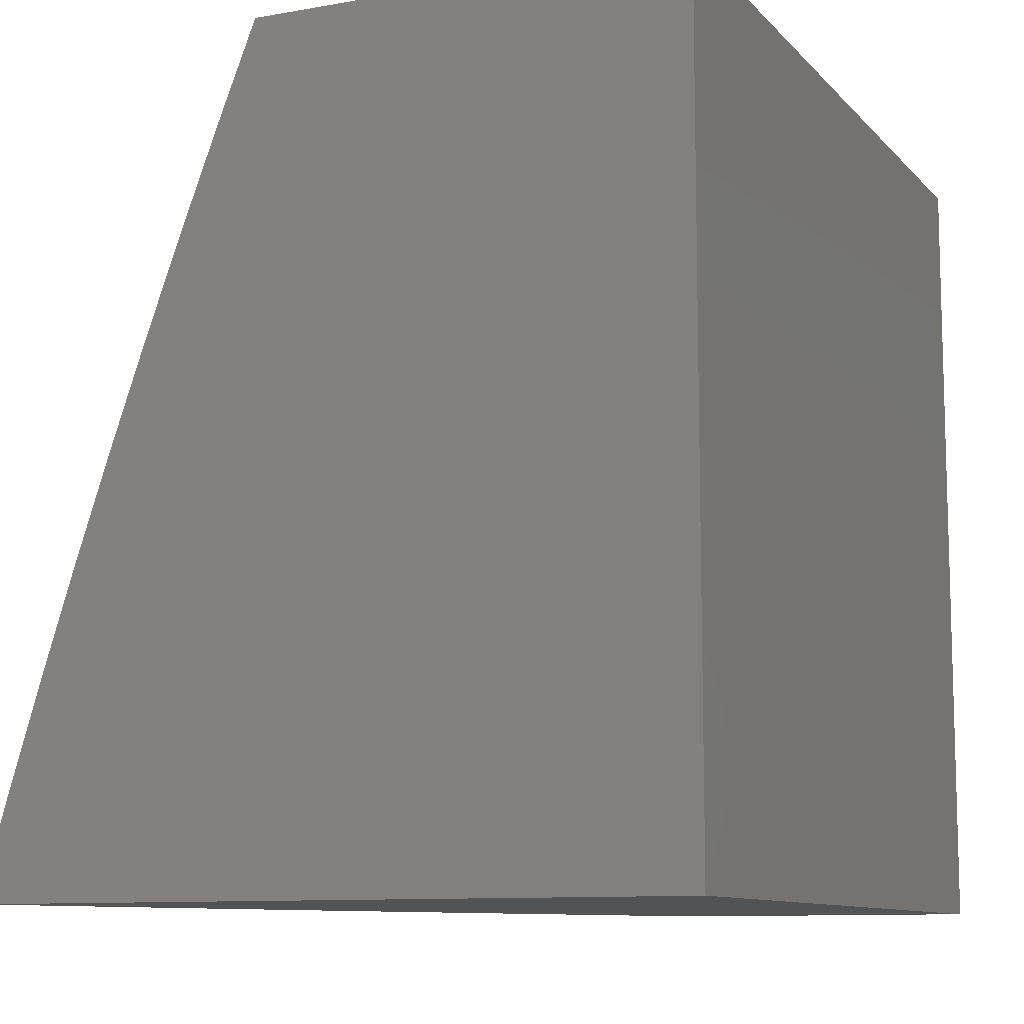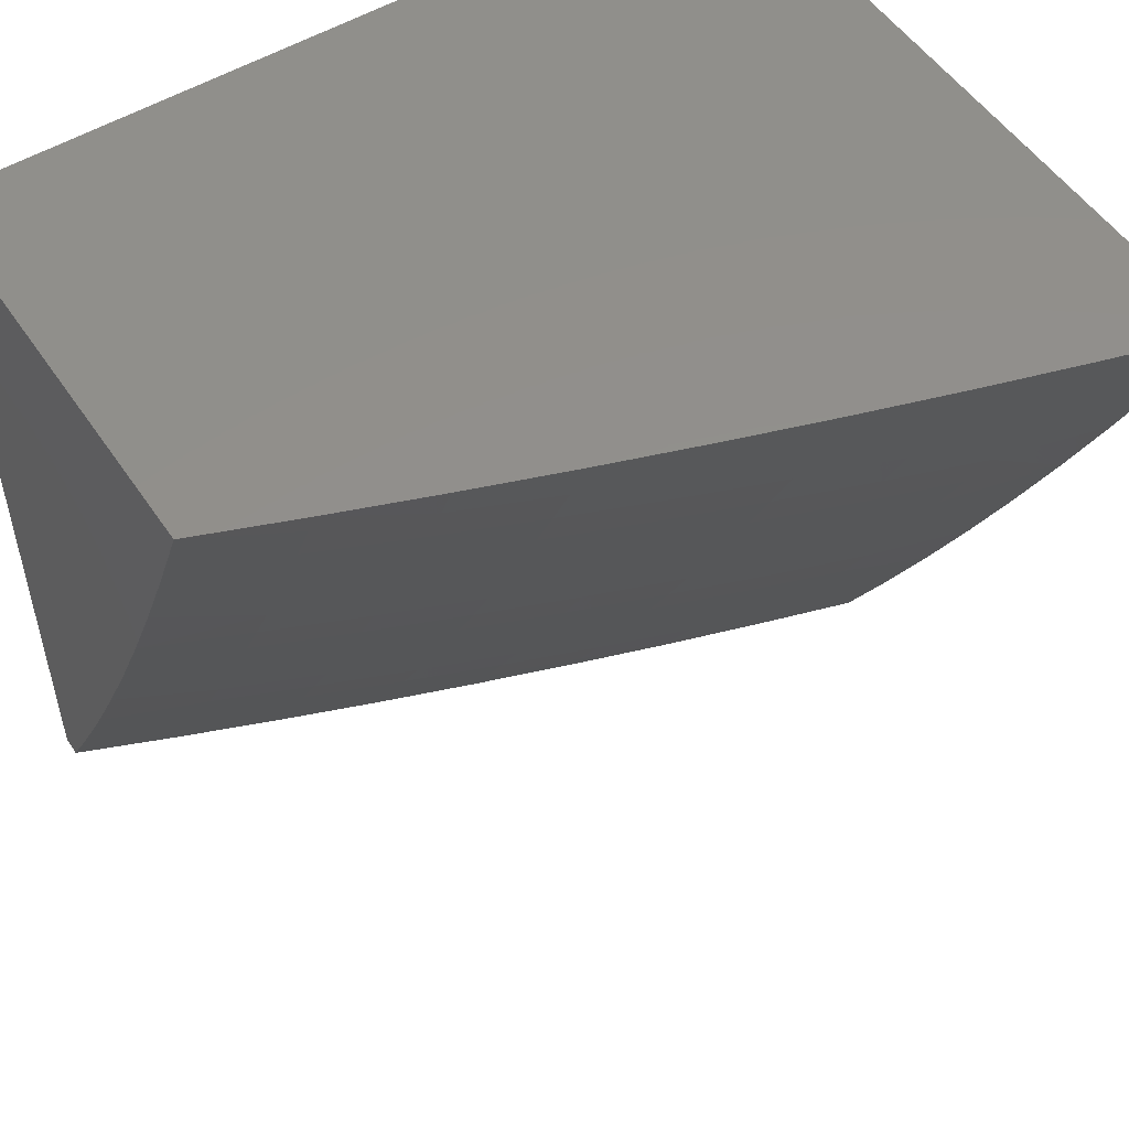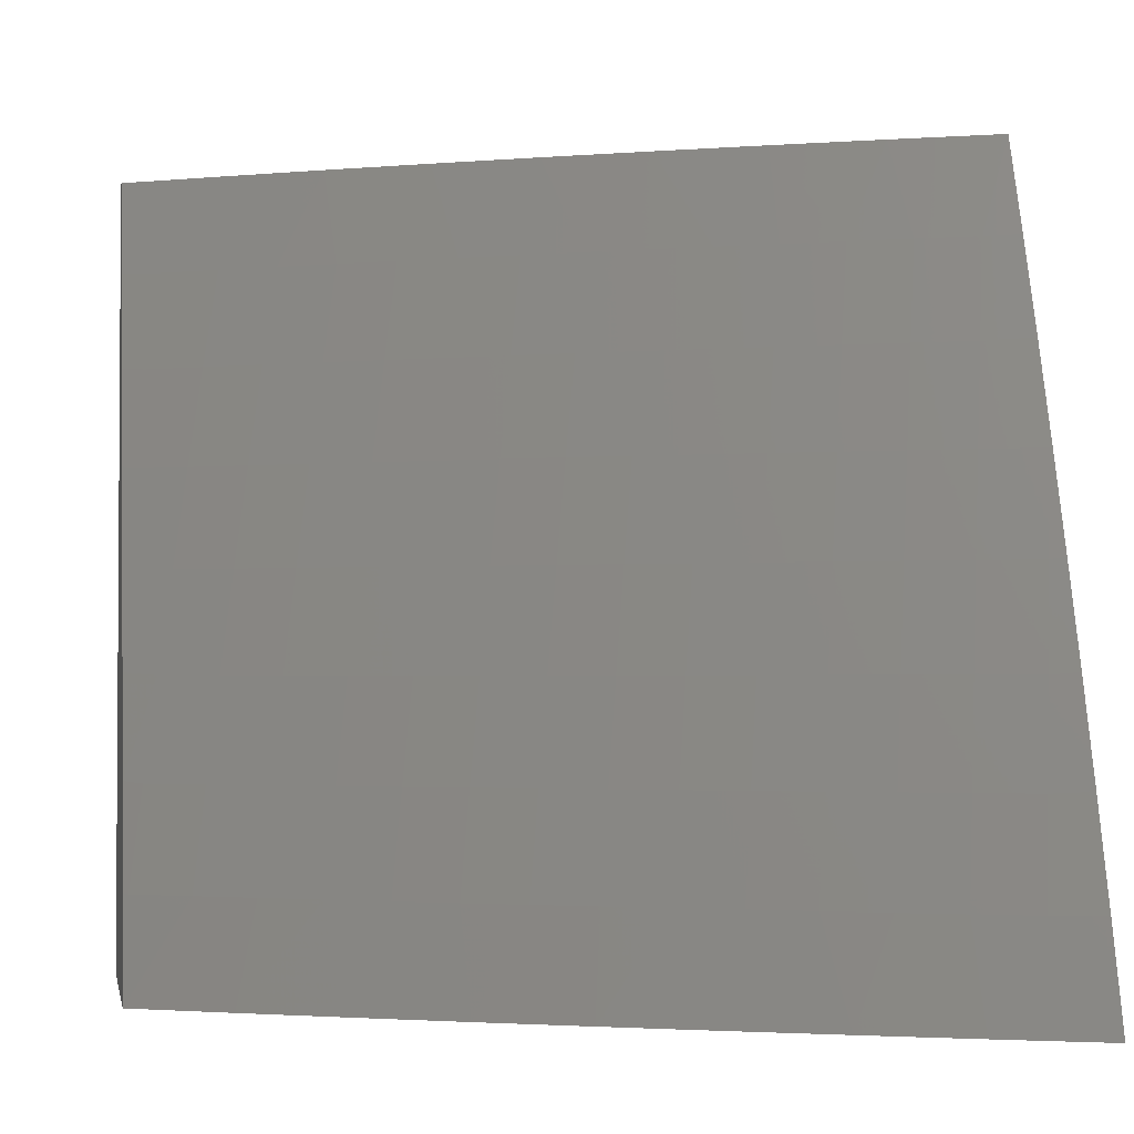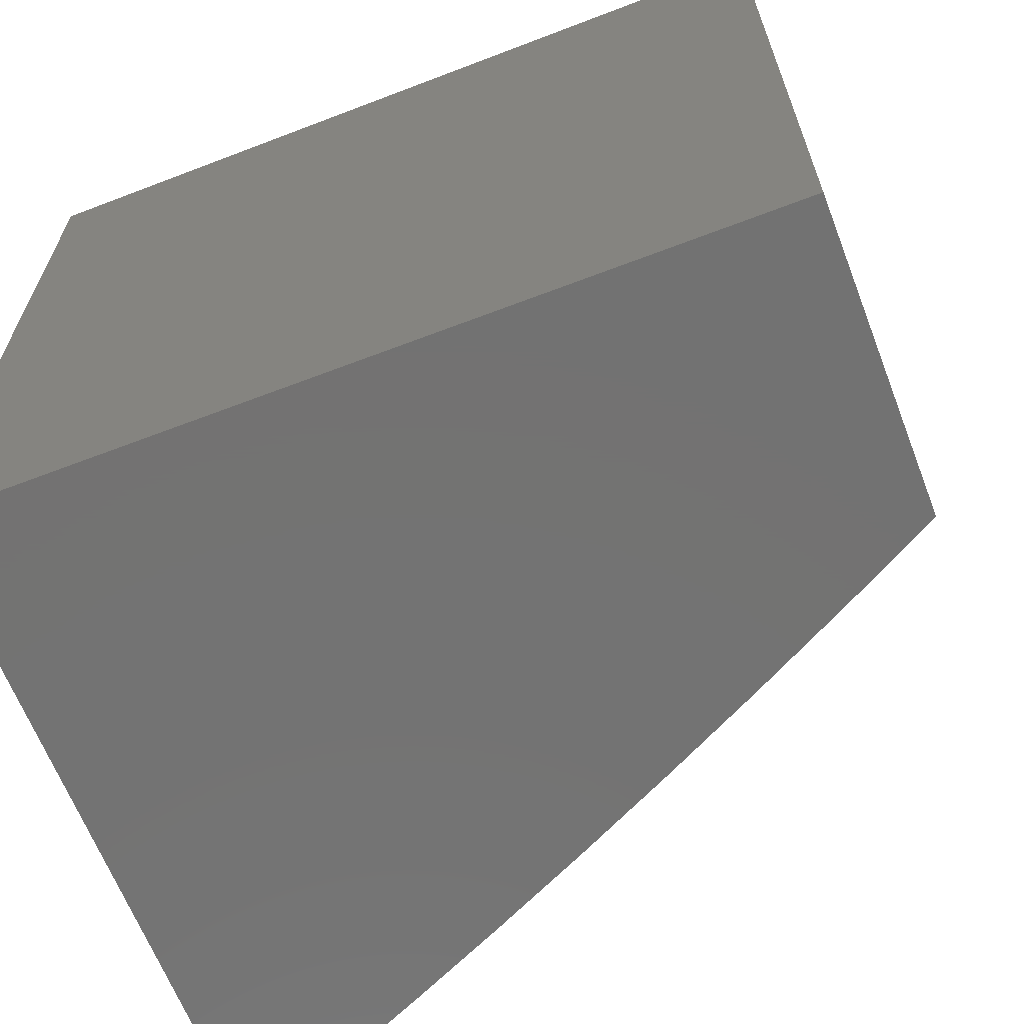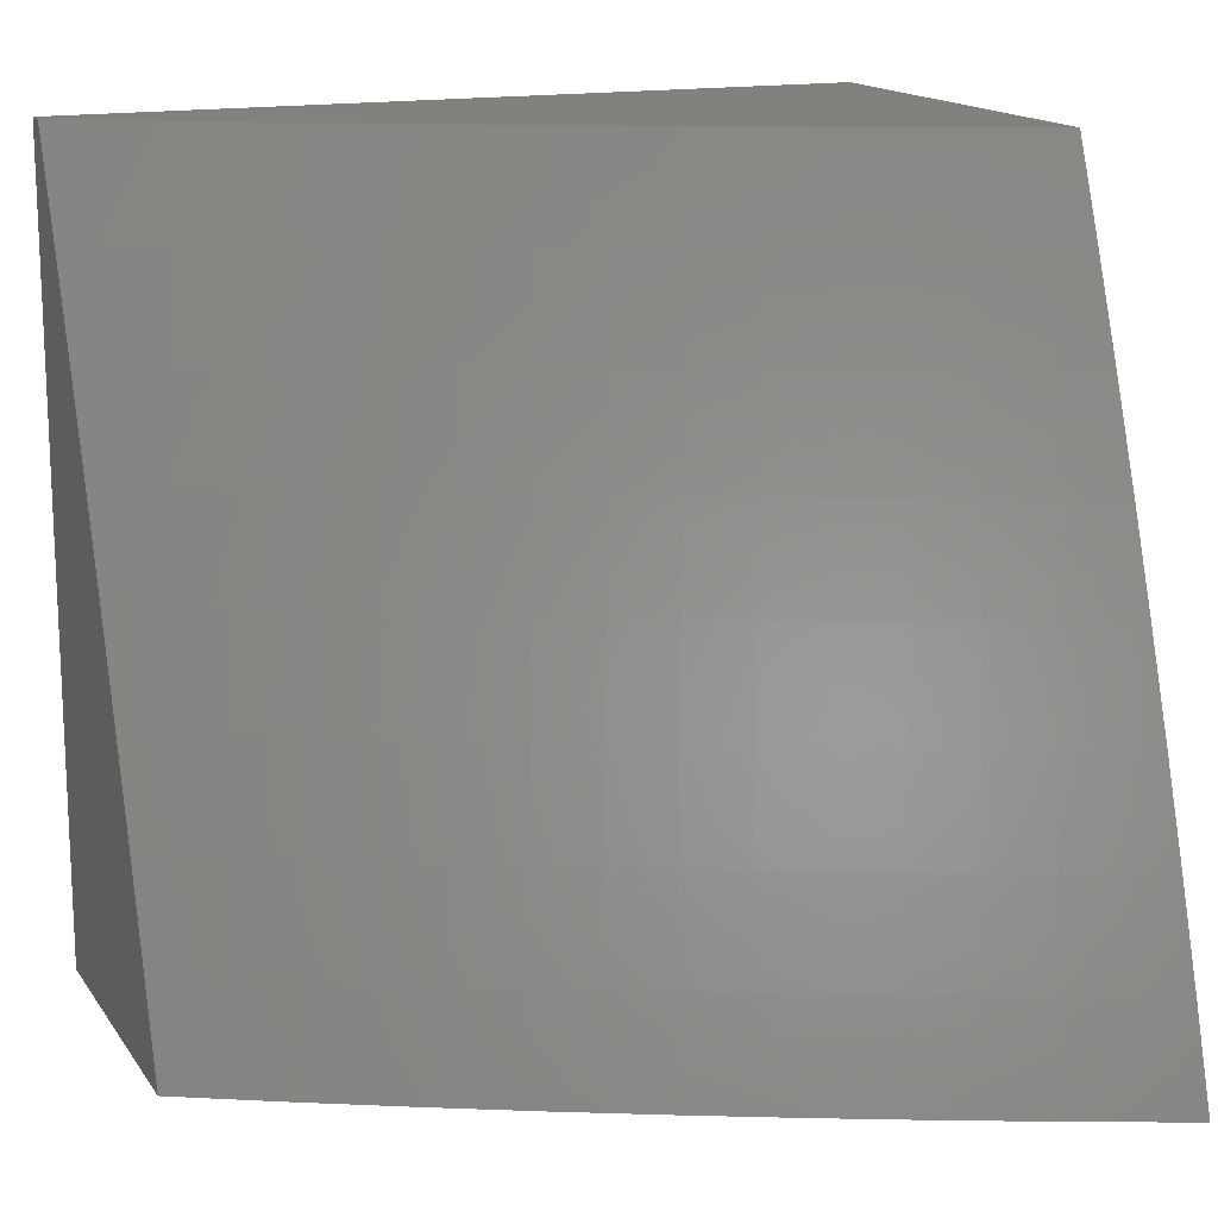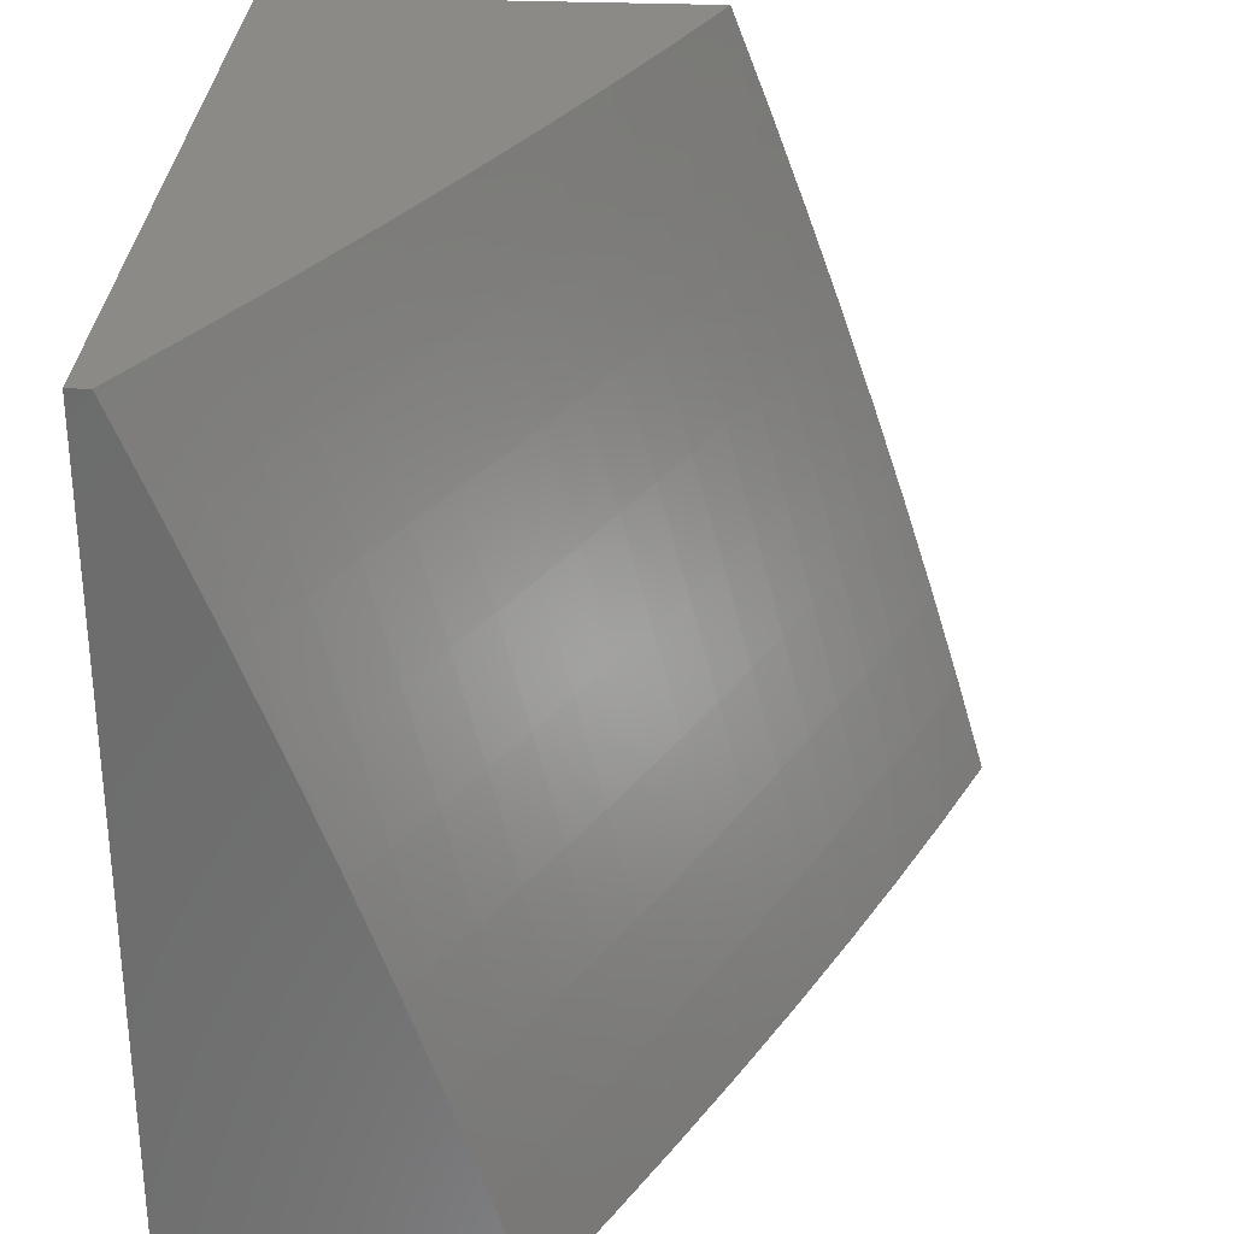
<metadata>
{"format":"stl","ext":"stl","renderer":"f3d","projection":"perspective","resolution":1024,"background":"white","views":[{"elev":-10.2,"azim":-155.7,"up":"+Z"},{"elev":52.5,"azim":56.9,"up":"+Y"},{"elev":-2.3,"azim":79.7,"up":"+Z"},{"elev":-64.8,"azim":-68.9,"up":"+Z"},{"elev":15.5,"azim":67.3,"up":"+Z"},{"elev":30.4,"azim":3.4,"up":"+Z"}]}
</metadata>
<code>
# stl→obj: 135 verts, 266 faces
v 9.449 -4.878 3
v 9.387 -4.923 3.125
v 9.382 -5 3
v 9.348 -4.994 3.125
v 9.343 -5 3.127
v 9.317 -4.977 3.251
v 9.303 -5 3.253
v 9.284 -4.96 3.376
v 9.261 -5 3.379
v 9.251 -4.942 3.501
v 9.217 -5 3.505
v 9.216 -4.923 3.626
v 9.177 -4.993 3.626
v 9.18 -4.904 3.751
v 9.141 -4.973 3.751
v 9.142 -4.884 3.876
v 9.103 -4.953 3.876
v 9.095 -4.878 4
v 9.025 -5 4
v 9.515 -4.755 3
v 9.463 -4.781 3.125
v 9.425 -4.852 3.125
v 9.394 -4.836 3.251
v 9.356 -4.907 3.251
v 9.362 -4.819 3.376
v 9.323 -4.89 3.376
v 9.328 -4.802 3.501
v 9.289 -4.872 3.501
v 9.292 -4.784 3.626
v 9.254 -4.853 3.626
v 9.256 -4.765 3.751
v 9.218 -4.834 3.751
v 9.218 -4.745 3.876
v 9.18 -4.815 3.876
v 9.162 -4.755 4
v 9.501 -4.71 3.125
v 9.579 -4.631 3
v 9.537 -4.638 3.125
v 9.573 -4.566 3.125
v 9.542 -4.551 3.251
v 9.577 -4.48 3.251
v 9.544 -4.464 3.376
v 9.579 -4.393 3.376
v 9.544 -4.377 3.501
v 9.578 -4.305 3.501
v 9.542 -4.289 3.626
v 9.575 -4.218 3.626
v 9.537 -4.201 3.751
v 9.57 -4.13 3.751
v 9.531 -4.113 3.876
v 9.562 -4.042 3.876
v 9.533 -4 4
v 9.58 -4 3.877
v 9.602 -4.059 3.751
v 9.627 -4 3.753
v 9.64 -4.075 3.626
v 9.671 -4.003 3.626
v 9.676 -4.09 3.501
v 9.708 -4.018 3.501
v 9.711 -4.105 3.376
v 9.743 -4.033 3.376
v 9.745 -4.119 3.251
v 9.777 -4.047 3.251
v 9.777 -4.133 3.125
v 9.809 -4.06 3.125
v 9.816 -4.128 3
v 9.872 -4 3
v 9.641 -4.507 3
v 9.609 -4.495 3.125
v 9.612 -4.408 3.251
v 9.613 -4.321 3.376
v 9.611 -4.234 3.501
v 9.608 -4.146 3.626
v 9.644 -4.423 3.125
v 9.701 -4.381 3
v 9.678 -4.35 3.125
v 9.712 -4.278 3.125
v 9.68 -4.264 3.251
v 9.713 -4.192 3.251
v 9.679 -4.177 3.376
v 9.76 -4.255 3
v 9.745 -4.206 3.125
v 9.835 -4 3.127
v 9.796 -4 3.253
v 9.756 -4 3.379
v 9.714 -4 3.504
v 9.671 -4 3.629
v 9.475 -4.128 4
v 9.498 -4.184 3.876
v 9.504 -4.272 3.751
v 9.508 -4.36 3.626
v 9.509 -4.448 3.501
v 9.509 -4.536 3.376
v 9.506 -4.623 3.251
v 9.416 -4.255 4
v 9.465 -4.255 3.876
v 9.471 -4.343 3.751
v 9.474 -4.431 3.626
v 9.474 -4.519 3.501
v 9.473 -4.607 3.376
v 9.469 -4.694 3.251
v 9.432 -4.325 3.876
v 9.356 -4.382 4
v 9.398 -4.396 3.876
v 9.363 -4.466 3.876
v 9.401 -4.484 3.751
v 9.366 -4.555 3.751
v 9.403 -4.573 3.626
v 9.367 -4.643 3.626
v 9.402 -4.661 3.501
v 9.365 -4.731 3.501
v 9.399 -4.749 3.376
v 9.293 -4.507 4
v 9.328 -4.536 3.876
v 9.33 -4.625 3.751
v 9.33 -4.714 3.626
v 9.292 -4.606 3.876
v 9.229 -4.632 4
v 9.255 -4.676 3.876
v 9.075 -5 3.877
v 9.124 -5 3.754
v 9.171 -5 3.629
v 9.432 -4.765 3.251
v 9.293 -4.695 3.751
v 9.436 -4.678 3.376
v 9.439 -4.59 3.501
v 9.439 -4.502 3.626
v 9.436 -4.414 3.751
v 9.646 -4.336 3.251
v 9.646 -4.249 3.376
v 9.644 -4.162 3.501
v 9 -4 4
v 9 -4 3
v 9 -5 3
v 9 -5 4
f 1 2 3
f 3 2 4
f 3 4 5
f 5 4 6
f 5 6 7
f 7 6 8
f 7 8 9
f 9 8 10
f 9 10 11
f 11 10 12
f 11 12 13
f 13 12 14
f 13 14 15
f 15 14 16
f 15 16 17
f 17 16 18
f 17 18 19
f 20 21 1
f 1 21 22
f 1 22 2
f 2 22 23
f 2 23 24
f 24 23 25
f 24 25 26
f 26 25 27
f 26 27 28
f 28 27 29
f 28 29 30
f 30 29 31
f 30 31 32
f 32 31 33
f 32 33 34
f 34 33 35
f 34 35 18
f 21 20 36
f 36 20 37
f 36 37 38
f 38 37 39
f 38 39 40
f 40 39 41
f 40 41 42
f 42 41 43
f 42 43 44
f 44 43 45
f 44 45 46
f 46 45 47
f 46 47 48
f 48 47 49
f 48 49 50
f 50 49 51
f 50 51 52
f 52 51 53
f 53 51 54
f 53 54 55
f 55 54 56
f 55 56 57
f 57 56 58
f 57 58 59
f 59 58 60
f 59 60 61
f 61 60 62
f 61 62 63
f 63 62 64
f 63 64 65
f 65 64 66
f 65 66 67
f 37 68 39
f 39 68 69
f 39 69 41
f 41 69 70
f 41 70 43
f 43 70 71
f 43 71 45
f 45 71 72
f 45 72 47
f 47 72 73
f 47 73 49
f 49 73 54
f 49 54 51
f 69 68 74
f 74 68 75
f 74 75 76
f 76 75 77
f 76 77 78
f 78 77 79
f 78 79 80
f 80 79 60
f 80 60 58
f 75 81 77
f 77 81 82
f 77 82 79
f 79 82 62
f 79 62 60
f 81 66 82
f 82 66 64
f 82 64 62
f 67 83 65
f 65 83 84
f 65 84 63
f 63 84 85
f 63 85 61
f 61 85 86
f 61 86 59
f 59 86 57
f 86 87 57
f 57 87 55
f 52 88 50
f 50 88 89
f 50 89 48
f 48 89 90
f 48 90 46
f 46 90 91
f 46 91 44
f 44 91 92
f 44 92 42
f 42 92 93
f 42 93 40
f 40 93 94
f 40 94 38
f 38 94 36
f 88 95 89
f 89 95 96
f 89 96 90
f 90 96 97
f 90 97 91
f 91 97 98
f 91 98 92
f 92 98 99
f 92 99 93
f 93 99 100
f 93 100 94
f 94 100 101
f 94 101 36
f 36 101 21
f 96 95 102
f 102 95 103
f 102 103 104
f 104 103 105
f 104 105 106
f 106 105 107
f 106 107 108
f 108 107 109
f 108 109 110
f 110 109 111
f 110 111 112
f 112 111 25
f 112 25 23
f 103 113 105
f 105 113 114
f 105 114 107
f 107 114 115
f 107 115 109
f 109 115 116
f 109 116 111
f 111 116 27
f 111 27 25
f 114 113 117
f 117 113 118
f 117 118 119
f 119 118 33
f 119 33 31
f 118 35 33
f 19 120 17
f 17 120 121
f 17 121 15
f 15 121 122
f 15 122 13
f 13 122 11
f 18 16 34
f 34 16 14
f 34 14 32
f 32 14 12
f 32 12 30
f 30 12 10
f 30 10 28
f 28 10 8
f 28 8 26
f 26 8 6
f 26 6 24
f 24 6 4
f 24 4 2
f 23 22 123
f 123 22 21
f 123 21 101
f 27 116 29
f 29 116 124
f 29 124 31
f 31 124 119
f 101 125 123
f 123 125 112
f 123 112 23
f 112 125 110
f 110 125 126
f 110 126 108
f 108 126 127
f 108 127 106
f 106 127 128
f 106 128 104
f 104 128 102
f 126 125 100
f 100 125 101
f 124 116 115
f 119 124 117
f 117 124 115
f 117 115 114
f 126 100 99
f 126 99 127
f 127 99 98
f 127 98 128
f 128 98 97
f 128 97 102
f 102 97 96
f 69 74 70
f 70 74 129
f 70 129 71
f 71 129 130
f 71 130 72
f 72 130 131
f 72 131 73
f 73 131 56
f 73 56 54
f 74 76 129
f 129 76 78
f 129 78 130
f 130 78 80
f 130 80 131
f 131 80 58
f 131 58 56
f 52 53 132
f 132 53 55
f 132 55 133
f 133 55 87
f 133 87 86
f 86 85 133
f 133 85 84
f 133 84 83
f 83 67 133
f 67 66 133
f 133 66 81
f 133 81 75
f 75 68 133
f 133 68 37
f 133 37 20
f 133 20 134
f 134 20 1
f 134 1 3
f 19 18 135
f 135 18 132
f 132 18 35
f 132 35 118
f 118 113 132
f 132 113 103
f 132 103 95
f 95 88 132
f 132 88 52
f 3 5 134
f 134 5 7
f 134 7 9
f 9 11 134
f 134 11 122
f 134 122 121
f 121 120 134
f 134 120 135
f 135 120 19
f 132 133 135
f 135 133 134

</code>
